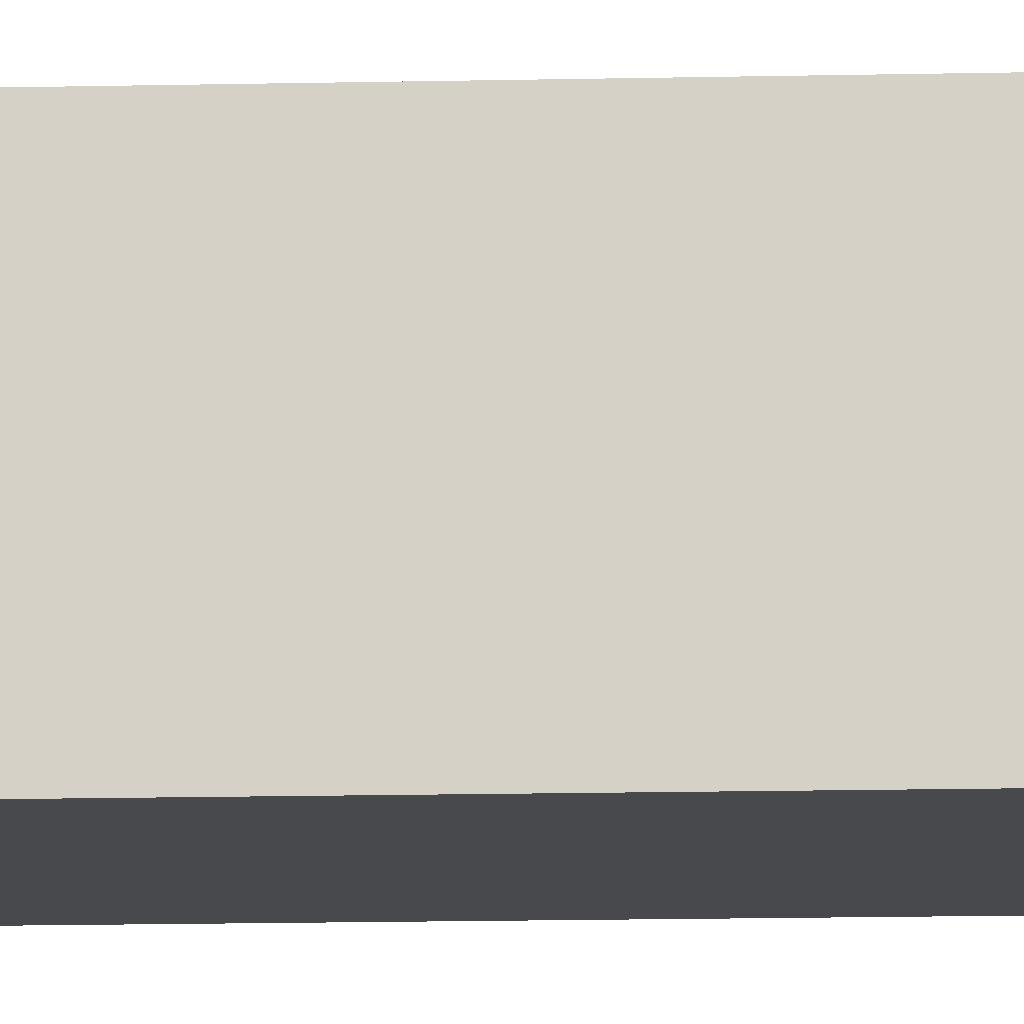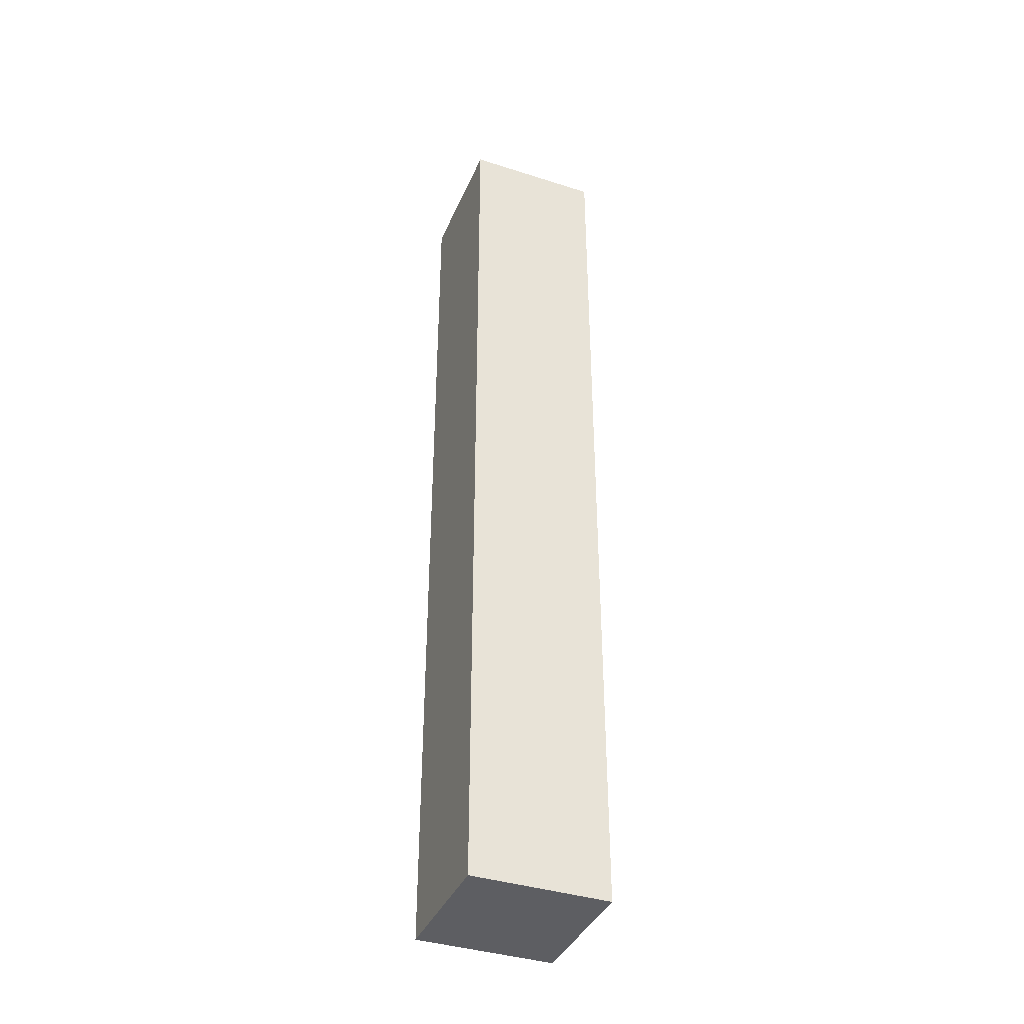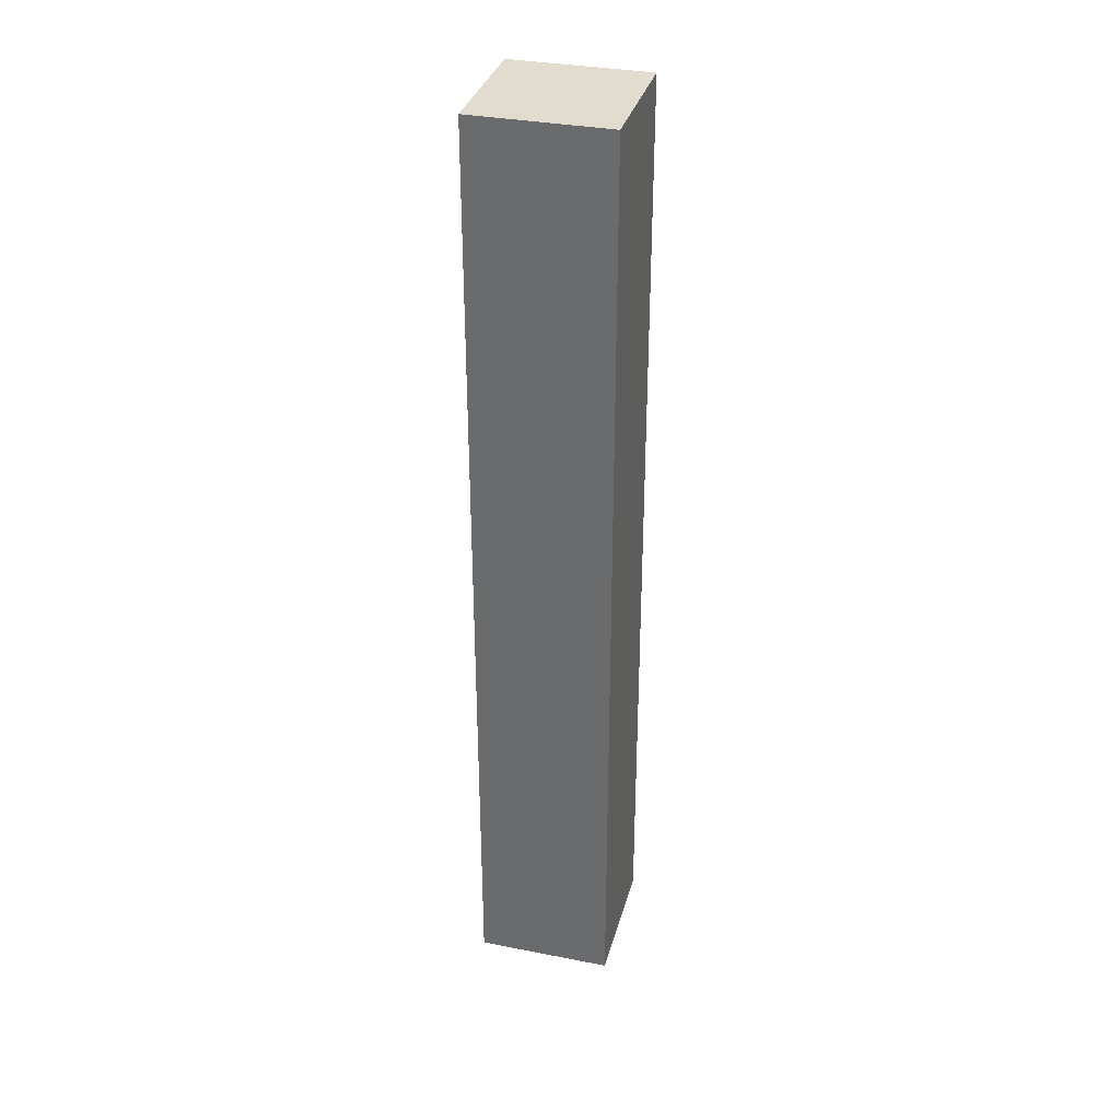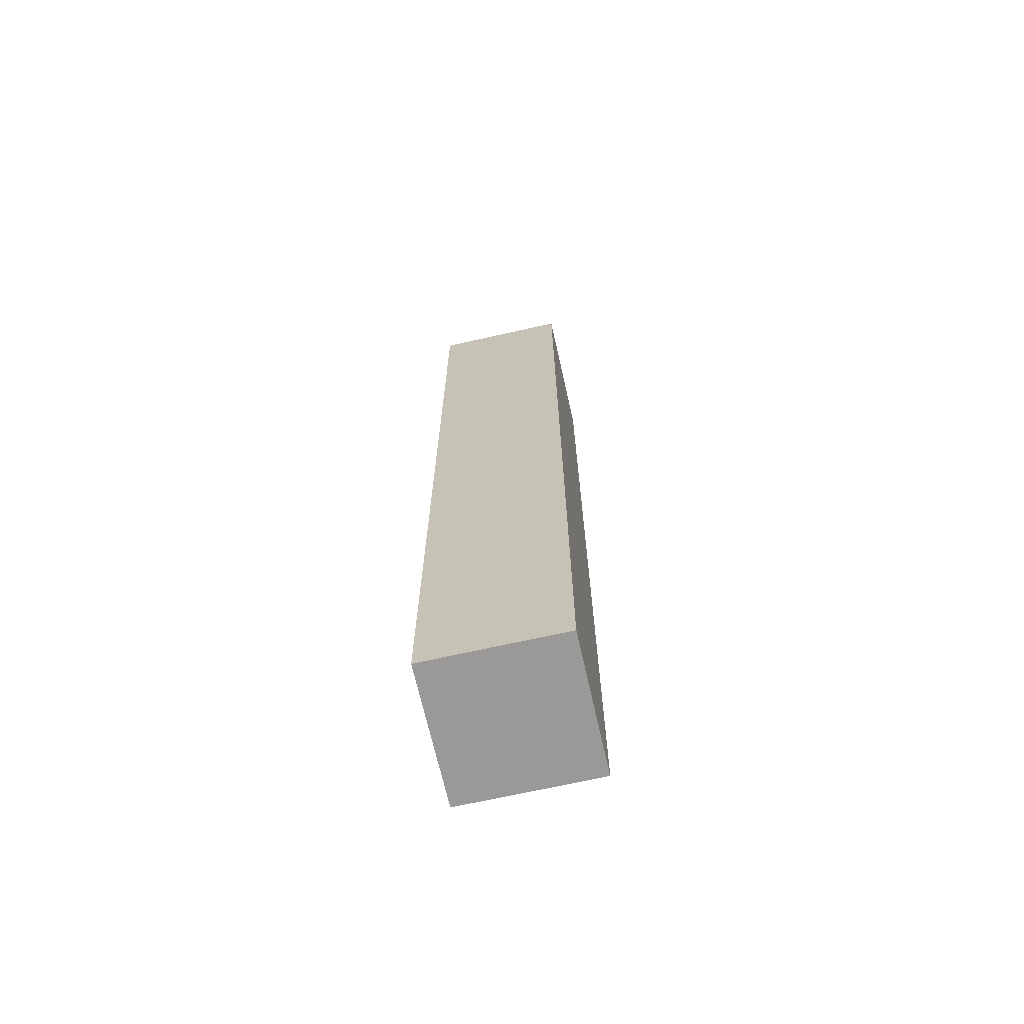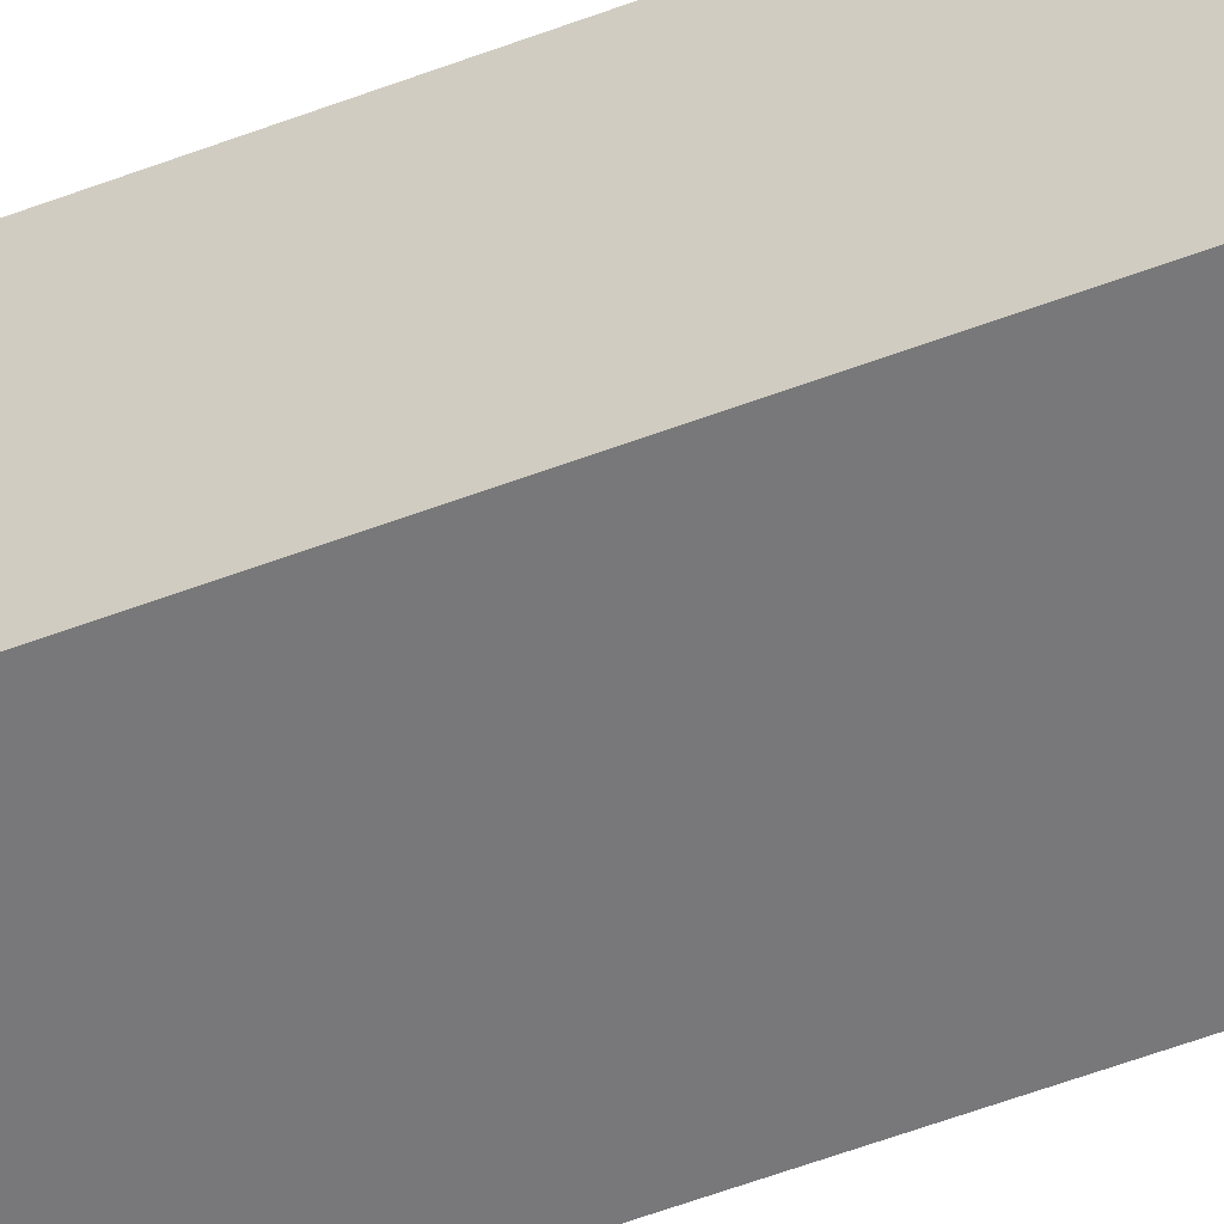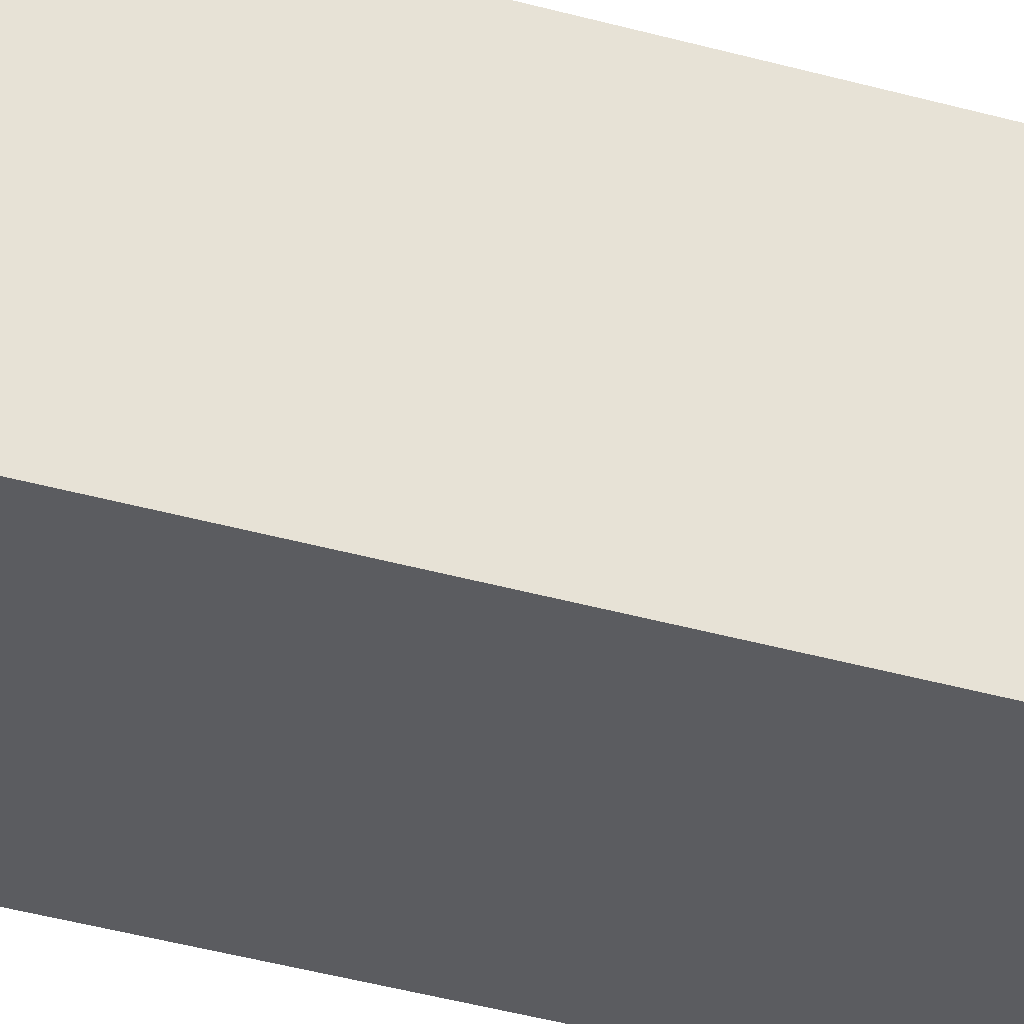
<metadata>
{"format":"obj","ext":"obj","renderer":"f3d","projection":"perspective","resolution":1024,"background":"white","views":[{"elev":-12.3,"azim":93.3,"up":"+Z"},{"elev":-39.0,"azim":-21.8,"up":"+Y"},{"elev":34.1,"azim":104.8,"up":"+Y"},{"elev":-68.9,"azim":102.7,"up":"+Y"},{"elev":-57.5,"azim":-68.6,"up":"+Z"},{"elev":-34.9,"azim":68.7,"up":"+Z"}]}
</metadata>
<code>
o Plane.007_Plane.011
v -0.2874 0 0.2874
v 0.2874 0 0.2874
v -0.2874 0 -0.2874
v 0.2874 0 -0.2874
v -0.2874 4 -0.2874
v -0.2874 4 0.2874
v 0.2874 4 0.2874
v 0.2874 4 -0.2874
v -0.2874 2 -0.2874
v 0.2874 2 -0.2874
v 0.2874 2 0.2874
v -0.2874 2 0.2874
f 1 3 4 2
f 6 7 8 5
f 10 9 5 8
f 12 11 7 6
f 11 10 8 7
f 9 12 6 5
f 3 1 12 9
f 2 4 10 11
f 1 2 11 12
f 4 3 9 10

</code>
